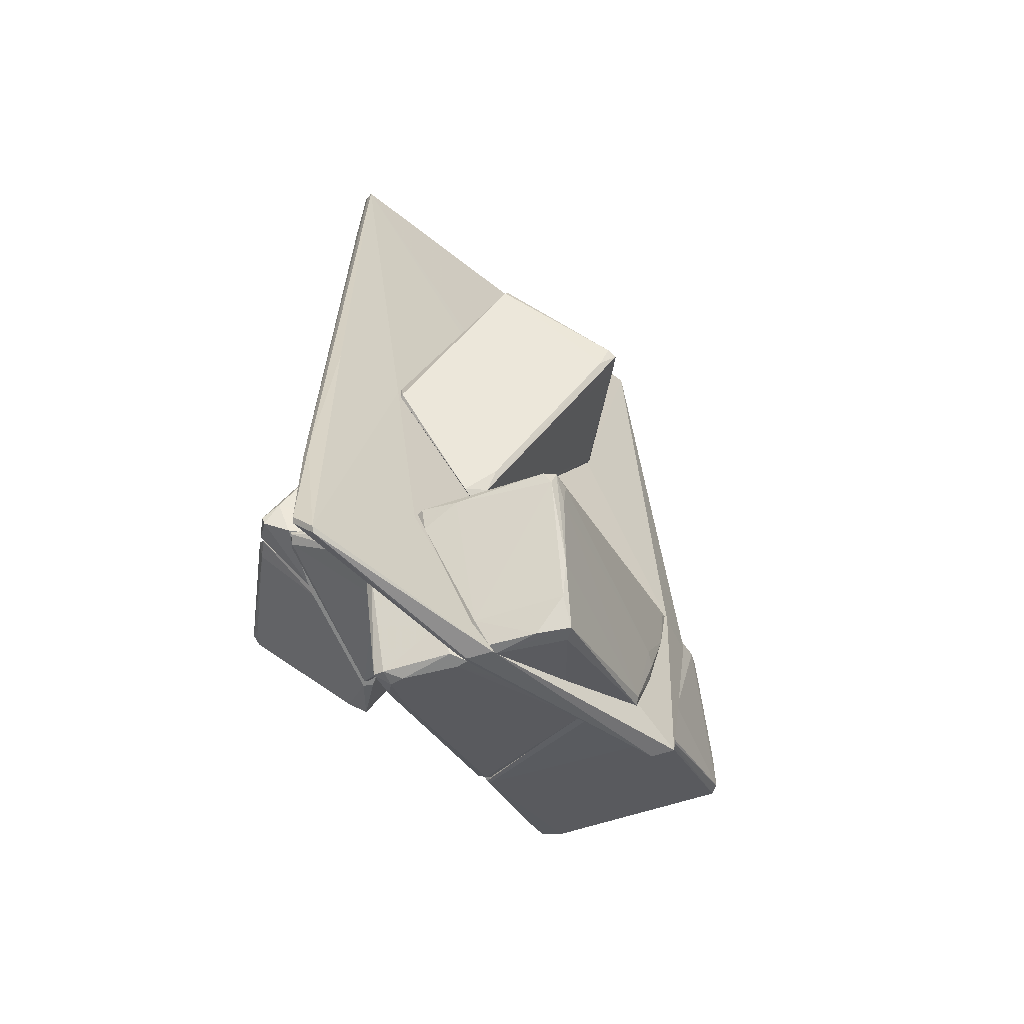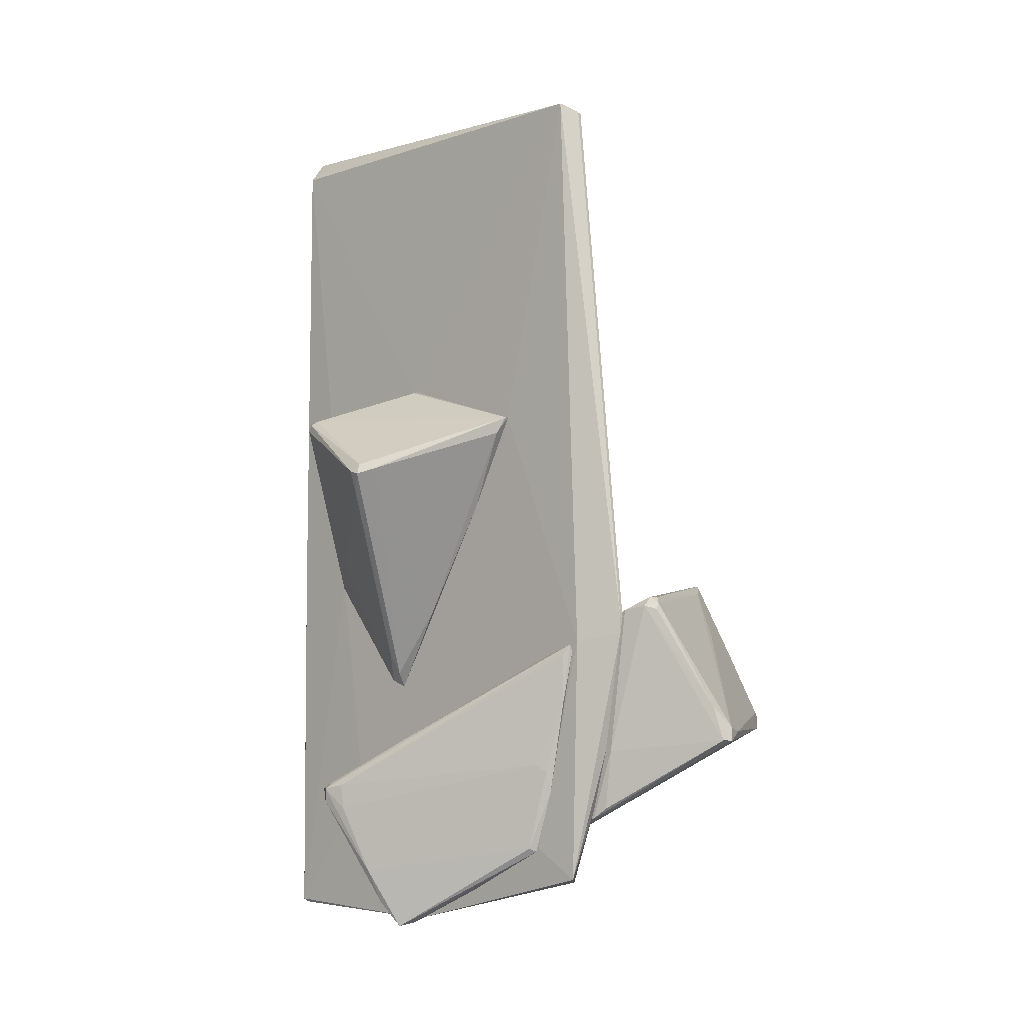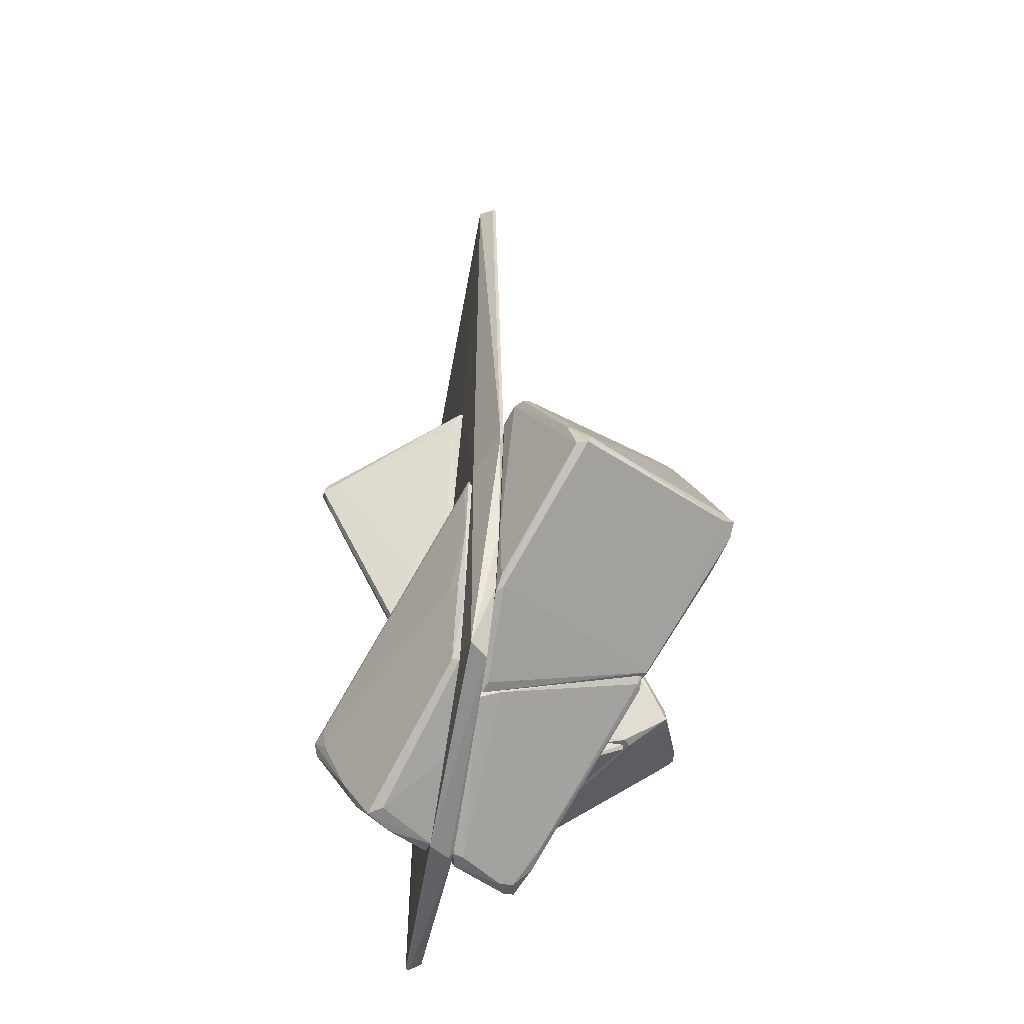
<metadata>
{"format":"obj","ext":"obj","renderer":"f3d","projection":"perspective","resolution":1024,"background":"white","views":[{"elev":-61.6,"azim":-128.6,"up":"+Y"},{"elev":-7.9,"azim":-46.1,"up":"+Y"},{"elev":-52.7,"azim":-9.8,"up":"+Y"}]}
</metadata>
<code>
o convex_0
v 0.1291 -5.987 -3.023
v 0.1774 -1.98 3.785
v 0.1291 -1.98 3.785
v 0.08085 6.228 -2.878
v -0.1606 -5.311 2.432
v -0.1123 5.889 2.867
v -0.1123 5.937 -2.926
v -0.1123 -6.23 -2.878
v 0.1291 5.744 3.06
v 0.1774 -6.375 -0.1742
v 0.1291 6.228 -2.878
v -0.1123 -5.746 3.06
v -0.1606 -1.112 -1.912
v 0.1291 -5.794 2.868
v 0.1774 1.882 -0.1259
v -0.1606 -2.318 3.205
v -0.1606 -6.422 -0.0776
v 0.1774 -1.497 -2.057
v -0.1606 1.833 -0.02927
v 0.1774 -4.78 3.205
v 0.03255 -4.105 -3.072
v -0.1606 1.157 1.804
v 0.1774 1.35 1.804
v -0.1606 -4.393 -1.429
v 0.1291 -4.153 -3.072
v 0.1774 -4.395 -1.623
v -0.064 -6.277 -2.829
v -0.01572 5.889 2.867
v 0.08085 5.744 3.06
v -0.1123 -1.112 -2.927
v 0.1291 -6.422 -0.2709
v 0.1291 -2.22 3.785
v 0.1774 1.978 0.1157
v 0.1291 6.228 -2.54
v 0.1774 -6.375 -0.4152
v 0.1774 -3.91 3.446
v 0.08082 -5.939 -3.072
v -0.01572 5.937 -2.926
v 0.03255 6.18 -2.347
v -0.1606 1.785 -0.2702
v 0.1291 4.345 -2.927
v 0.1291 5.792 2.77
f 33 34 42
f 3 2 9
f 7 4 11
f 2 10 15
f 3 6 16
f 5 12 16
f 13 5 16
f 12 5 17
f 5 13 17
f 14 12 17
f 15 10 18
f 11 15 18
f 6 7 19
f 13 16 19
f 10 2 20
f 14 10 20
f 12 14 20
f 16 6 22
f 6 19 22
f 19 16 22
f 9 2 23
f 2 15 23
f 13 8 24
f 8 17 24
f 17 13 24
f 18 1 25
f 1 18 26
f 18 10 26
f 8 1 27
f 17 8 27
f 6 9 28
f 6 3 29
f 3 9 29
f 9 6 29
f 13 7 30
f 8 13 30
f 7 21 30
f 21 8 30
f 10 14 31
f 14 17 31
f 17 27 31
f 2 3 32
f 3 16 32
f 16 12 32
f 15 11 33
f 9 23 33
f 23 15 33
f 4 6 34
f 11 4 34
f 6 28 34
f 33 11 34
f 1 26 35
f 26 10 35
f 27 1 35
f 10 31 35
f 31 27 35
f 20 2 36
f 12 20 36
f 2 32 36
f 32 12 36
f 1 8 37
f 8 21 37
f 25 1 37
f 21 25 37
f 7 11 38
f 21 7 38
f 25 21 38
f 6 4 39
f 4 7 39
f 7 6 39
f 7 13 40
f 19 7 40
f 13 19 40
f 11 18 41
f 18 25 41
f 38 11 41
f 25 38 41
f 28 9 42
f 9 33 42
f 34 28 42
o convex_1
v 2.592 -1.45 3.254
v 0.1774 -5.409 1.902
v 0.2259 -5.409 1.902
v 1.095 -3.767 5.041
v 0.1774 -1.884 3.833
v 3.364 -3.574 3.64
v 2.302 -1.981 1.902
v 0.1774 -2.754 1.902
v 2.495 -4.636 1.902
v 0.1774 -4.878 3.206
v 0.3706 -1.884 4.268
v 2.833 -1.305 3.013
v 3.413 -3.333 3.737
v 1.143 -3.574 4.992
v 0.9502 -3.767 4.992
v 2.543 -4.346 1.902
v 0.5638 -1.691 4.123
v 0.1774 -3.912 3.543
v 0.2743 -4.829 3.302
v 2.592 -1.353 3.013
v 3.364 -3.236 3.592
v 0.3706 -2.609 1.999
v 2.495 -4.636 1.95
v 2.495 -1.836 2.24
v 3.075 -2.319 3.447
v 3.22 -3.525 3.881
v 0.2743 -5.36 2.047
v 0.2743 -1.836 4.123
v 2.157 -1.981 1.95
v 3.316 -3.284 3.785
v 0.4675 -1.691 4.074
v 2.881 -1.498 3.013
v 3.171 -3.815 3.158
v 0.2259 -4.733 3.399
v 0.4675 -1.788 4.219
v 0.8536 -3.285 4.896
v 2.833 -1.305 3.061
v 2.302 -2.126 3.736
v 1.482 -3.622 4.847
f 68 72 81
f 45 44 50
f 44 47 50
f 47 44 52
f 52 46 57
f 45 50 58
f 50 49 58
f 51 45 58
f 47 52 60
f 46 52 61
f 55 48 63
f 50 47 64
f 47 62 64
f 45 51 65
f 49 54 66
f 58 49 66
f 63 58 66
f 48 55 68
f 46 61 68
f 65 48 68
f 61 65 68
f 44 45 69
f 52 44 69
f 61 52 69
f 45 65 69
f 65 61 69
f 47 60 70
f 60 57 70
f 49 50 71
f 54 49 71
f 62 54 71
f 50 64 71
f 64 62 71
f 55 67 72
f 67 56 72
f 68 55 72
f 62 47 73
f 54 62 73
f 47 70 73
f 54 55 74
f 55 63 74
f 66 54 74
f 63 66 74
f 51 58 75
f 63 48 75
f 58 63 75
f 48 65 75
f 65 51 75
f 52 57 76
f 60 52 76
f 57 60 76
f 56 43 77
f 43 59 77
f 70 53 77
f 59 73 77
f 73 70 77
f 46 56 78
f 57 46 78
f 53 70 78
f 70 57 78
f 56 77 78
f 77 53 78
f 55 54 79
f 59 43 79
f 67 55 79
f 73 59 79
f 54 73 79
f 43 56 80
f 56 67 80
f 79 43 80
f 67 79 80
f 56 46 81
f 46 68 81
f 72 56 81
o convex_2
v -0.3538 -1.256 -1.575
v -0.1606 1.157 1.805
v -0.2091 1.157 1.805
v -0.1608 -2.85 -0.4639
v -2.189 0.1919 0.6461
v -0.1606 1.834 -0.2225
v -1.657 1.206 -1.043
v -0.1606 -0.9654 -1.865
v -2.044 -0.04976 0.4528
v -0.3538 -2.656 -0.3673
v -0.3055 0.9163 1.709
v -2.14 0.3367 0.6461
v -1.657 1.109 -1.092
v -0.3055 1.786 -0.1259
v -0.2091 -2.753 -0.6572
v -1.512 1.254 -1.043
v -0.2091 -1.207 -1.865
v -1.609 1.254 -0.9468
v -0.1606 1.399 -0.5124
v -0.1606 -0.146 1.129
v -2.189 0.24 0.5013
v -1.947 0.2886 0.7908
v -0.1606 0.24 -1.189
v -0.2091 -1.739 0.2118
v -0.5469 -2.367 -0.3673
v -0.1606 -1.207 -1.865
v -0.6436 -0.9177 -1.333
f 96 106 108
f 84 83 87
f 87 83 89
f 86 90 91
f 83 84 92
f 86 84 93
f 84 87 95
f 85 91 96
f 94 88 97
f 89 94 97
f 94 89 98
f 96 82 98
f 93 84 99
f 88 93 99
f 84 95 99
f 95 87 99
f 87 97 99
f 97 88 99
f 87 89 100
f 97 87 100
f 89 83 101
f 83 92 101
f 90 86 102
f 86 93 102
f 93 88 102
f 88 94 102
f 94 90 102
f 84 86 103
f 86 91 103
f 92 84 103
f 89 97 104
f 100 89 104
f 97 100 104
f 91 85 105
f 85 101 105
f 101 92 105
f 103 91 105
f 92 103 105
f 91 90 106
f 96 91 106
f 85 96 107
f 98 89 107
f 96 98 107
f 89 101 107
f 101 85 107
f 90 94 108
f 82 96 108
f 98 82 108
f 94 98 108
f 106 90 108
o convex_3
v 0.5157 -1.932 -2.203
v 0.2258 1.11 1.902
v 0.1775 1.11 1.902
v 0.612 2.172 0.163
v 3.364 -2.029 -1.188
v 0.2742 -2.029 0.2112
v 2.206 -2.029 0.791
v 0.1775 -0.4831 -1.478
v 0.1775 1.979 -0.03023
v 0.1775 -2.029 -1.864
v 3.219 -1.932 -1.333
v 0.6604 2.172 0.3077
v 0.1775 -2.029 0.163
v 2.254 -1.884 0.6942
v 0.2258 0.8678 1.853
v 0.1775 1.544 1.467
v 2.93 -1.304 -0.9467
v 2.061 -1.932 0.8392
v 0.3709 -2.029 -2.203
v 0.3225 -0.1932 -1.285
v 0.1775 -1.642 -2.106
v 0.9502 1.737 0.01838
v 0.5157 1.834 0.8388
v 3.364 -1.98 -1.285
v 0.2742 2.027 0.3077
v 0.2258 1.544 -0.3191
v 3.123 -1.98 -0.7534
v 1.819 -1.98 -1.816
v 0.5157 0.7234 1.709
v 3.268 -2.029 -1.333
v 0.5157 2.172 0.2594
f 133 124 139
f 114 113 115
f 116 111 117
f 113 114 118
f 111 116 118
f 118 114 121
f 111 118 121
f 110 115 122
f 110 111 123
f 115 110 123
f 111 121 123
f 121 114 123
f 111 110 124
f 117 111 124
f 114 115 126
f 123 114 126
f 115 123 126
f 113 118 127
f 109 116 128
f 116 109 129
f 118 116 129
f 109 127 129
f 127 118 129
f 112 120 130
f 120 125 130
f 119 128 130
f 124 110 131
f 120 124 131
f 125 120 131
f 125 113 132
f 119 130 132
f 130 125 132
f 117 124 133
f 117 112 134
f 116 117 134
f 128 116 134
f 112 130 134
f 130 128 134
f 115 113 135
f 122 115 135
f 113 125 135
f 125 131 135
f 127 109 136
f 109 128 136
f 128 119 136
f 110 122 137
f 131 110 137
f 122 135 137
f 135 131 137
f 113 127 138
f 119 132 138
f 132 113 138
f 127 136 138
f 136 119 138
f 112 117 139
f 120 112 139
f 124 120 139
f 117 133 139
o convex_4
v -0.1608 -3.043 1.467
v -0.7402 -6.471 0.1643
v -0.209 -6.422 -0.1742
v -1.754 -4.444 -0.5118
v -0.1608 -4.299 -1.382
v -0.1608 -4.492 2.674
v -0.209 -2.367 3.109
v -1.078 -6.471 0.454
v -1.754 -4.396 -0.1254
v -0.1608 -5.36 2.384
v -0.2573 -4.202 2.674
v -0.1608 -6.422 -0.02866
v -0.209 -4.637 -1.284
v -1.802 -4.637 -0.4155
v -0.1608 -2.416 2.916
v -0.2573 -4.299 -1.382
v -1.271 -3.719 0.7428
v -0.2573 -5.312 2.336
v -0.209 -6.085 -0.4151
v -0.8851 -6.422 0.5507
v -0.2573 -2.512 2.723
v -1.705 -4.733 -0.1254
v -1.223 -6.133 0.2127
v -0.209 -3.237 2.964
v -0.692 -4.444 -1.14
v -0.1608 -5.94 1.128
v -1.851 -4.444 -0.3671
v -1.416 -5.65 0.116
v -1.754 -4.347 -0.3188
v -0.1608 -6.085 -0.4151
v -0.3539 -4.106 2.529
v -0.2573 -2.512 3.012
v -0.1608 -2.464 3.109
f 146 163 172
f 144 140 145
f 144 145 149
f 141 142 151
f 147 141 151
f 144 149 151
f 145 140 154
f 140 144 155
f 144 152 155
f 149 145 157
f 147 149 157
f 145 150 157
f 142 141 158
f 149 147 159
f 147 151 159
f 154 140 160
f 146 154 160
f 140 155 160
f 155 156 160
f 156 146 160
f 141 147 162
f 158 141 162
f 153 158 162
f 150 145 163
f 153 143 164
f 155 152 164
f 143 155 164
f 152 158 164
f 158 153 164
f 151 149 165
f 149 159 165
f 159 151 165
f 148 146 166
f 143 153 166
f 146 156 166
f 161 148 166
f 161 166 167
f 147 157 167
f 157 161 167
f 162 147 167
f 153 162 167
f 166 153 167
f 155 143 168
f 156 155 168
f 143 166 168
f 166 156 168
f 151 142 169
f 144 151 169
f 152 144 169
f 142 158 169
f 158 152 169
f 157 150 170
f 148 161 170
f 161 157 170
f 150 163 170
f 170 163 171
f 146 148 171
f 163 146 171
f 148 170 171
f 145 154 172
f 154 146 172
f 163 145 172
o convex_5
v 0.2258 -6.375 -0.464
v 2.447 -4.636 1.853
v 2.399 -4.636 1.902
v 0.1778 -4.636 -1.478
v 0.1778 -4.636 1.902
v 1.143 -6.278 -0.9953
v 0.1778 -5.458 1.853
v 0.6121 -4.636 -1.671
v 1.095 -6.326 -0.7536
v 2.447 -4.733 1.708
v 0.1778 -6.375 -0.2227
v 0.4675 -5.361 1.902
v 2.206 -4.636 1.225
v 2.399 -4.733 1.805
v 0.6121 -5.023 -1.526
v 0.6605 -4.685 -1.623
v 0.9984 -6.326 -0.947
v 0.1778 -5.988 -0.7054
v 0.3224 -6.375 -0.2709
v 1.384 -6.037 -0.3192
v 1.433 -5.94 -0.4157
v 0.9017 -6.375 -0.7054
v 1.336 -6.133 -0.6088
f 178 193 195
f 175 174 176
f 175 176 177
f 177 176 179
f 176 174 180
f 179 176 183
f 175 177 184
f 177 179 184
f 180 174 185
f 174 182 185
f 174 175 186
f 182 174 186
f 175 184 186
f 176 180 187
f 180 178 187
f 178 180 188
f 180 185 188
f 178 181 189
f 187 178 189
f 187 189 190
f 173 183 190
f 183 176 190
f 176 187 190
f 189 173 190
f 183 173 191
f 179 183 191
f 184 179 191
f 182 186 192
f 186 184 192
f 185 182 193
f 178 188 193
f 188 185 193
f 173 189 194
f 189 181 194
f 191 173 194
f 184 191 194
f 181 192 194
f 192 184 194
f 181 178 195
f 192 181 195
f 182 192 195
f 193 182 195
o convex_6
v 1.529 -3.719 -2.781
v 1.867 -2.753 0.2599
v 1.723 -2.753 0.743
v 0.1777 -2.753 -1.285
v 0.1777 -3.864 0.743
v 1.819 -3.864 0.743
v 1.867 -2.753 -2.202
v 0.1777 -3.864 -0.561
v 0.2259 -3.236 0.743
v 1.867 -3.864 -1.768
v 0.8053 -2.753 -2.396
v 0.1777 -2.753 -0.2714
v 1.336 -3.864 -2.492
v 1.867 -3.477 -2.637
v 1.095 -2.85 -2.54
v 1.288 -3.477 -2.733
v 1.867 -3.864 -0.3679
v 1.578 -2.753 0.743
v 0.2742 -2.802 -1.478
v 1.529 -3.622 -2.83
v 0.9501 -2.947 -2.54
v 0.1777 -3.284 0.743
f 204 207 217
f 198 197 199
f 198 200 201
f 197 198 201
f 199 197 202
f 200 199 203
f 201 200 203
f 200 198 204
f 202 197 205
f 201 203 205
f 199 202 206
f 198 199 207
f 199 200 207
f 196 205 208
f 205 203 208
f 205 196 209
f 202 205 209
f 206 202 210
f 202 209 210
f 196 208 211
f 208 203 211
f 197 201 212
f 205 197 212
f 201 205 212
f 204 198 213
f 198 207 213
f 207 204 213
f 203 199 214
f 199 206 214
f 209 196 215
f 210 209 215
f 196 211 215
f 215 211 216
f 206 210 216
f 211 203 216
f 203 214 216
f 214 206 216
f 210 215 216
f 200 204 217
f 207 200 217
o convex_7
v 0.5641 -2.512 -2.202
v 1.867 -2.029 0.6464
v 1.723 -2.029 0.6464
v 1.867 -2.753 0.2596
v 0.1776 -2.705 -0.2231
v 1.867 -2.753 -2.202
v 0.4191 -2.029 -2.251
v 1.867 -2.029 -1.816
v 0.1776 -2.029 0.1149
v 0.1776 -2.753 -1.333
v 0.8537 -2.753 -2.492
v 0.1776 -2.029 -1.816
v 0.2259 -2.753 -0.2231
v 1.143 -2.705 -2.444
v 0.9502 -2.077 0.4049
v 1.771 -2.705 0.3081
v 0.8537 -2.029 -2.154
v 0.2259 -2.077 0.1634
v 0.1776 -2.126 -1.816
f 227 229 236
f 219 221 223
f 220 219 224
f 219 223 225
f 224 219 225
f 220 224 226
f 223 221 227
f 222 226 227
f 223 227 228
f 218 224 228
f 227 218 228
f 226 224 229
f 227 226 229
f 227 221 230
f 222 227 230
f 225 223 231
f 223 228 231
f 228 224 231
f 232 230 233
f 219 220 233
f 221 219 233
f 230 221 233
f 220 232 233
f 224 225 234
f 225 231 234
f 231 224 234
f 220 226 235
f 226 222 235
f 222 230 235
f 232 220 235
f 230 232 235
f 224 218 236
f 218 227 236
f 229 224 236
o convex_8
v 2.06 -2.222 1.515
v 0.1774 -4.636 0.7431
v 1.916 -4.636 0.7431
v 0.1774 -4.636 1.902
v 2.495 -4.636 1.902
v 0.1774 -2.753 1.902
v 0.4191 -3.14 0.7431
v 2.302 -2.029 1.902
v 1.722 -2.705 0.7431
v 0.1774 -3.236 0.7431
v 2.495 -4.346 1.805
v 1.771 -2.802 0.7431
v 2.012 -2.078 1.853
v 2.302 -2.029 1.853
v 0.4191 -2.657 1.853
v 1.964 -4.588 0.7914
v 1.674 -2.609 0.9363
f 243 249 253
f 238 239 240
f 240 239 241
f 238 240 242
f 240 241 242
f 239 238 243
f 242 241 244
f 239 243 245
f 238 242 246
f 243 238 246
f 244 241 247
f 239 245 248
f 242 244 249
f 249 244 250
f 245 237 250
f 244 247 250
f 248 245 250
f 247 248 250
f 237 249 250
f 246 242 251
f 243 246 251
f 249 243 251
f 242 249 251
f 241 239 252
f 247 241 252
f 239 248 252
f 248 247 252
f 237 245 253
f 245 243 253
f 249 237 253
o convex_9
v 1.385 -4.636 -0.1745
v 1.336 -3.912 -2.444
v 1.336 -3.864 -2.444
v 2.64 -3.912 -0.2229
v 0.1774 -3.864 -0.1745
v 0.1774 -4.636 -1.478
v 0.1774 -4.636 -0.1745
v 1.047 -4.636 -1.14
v 0.1774 -4.298 -1.671
v 2.64 -3.864 -0.1745
v 0.1774 -3.864 -0.6575
v 0.6121 -4.636 -1.671
v 1.433 -3.961 -2.347
v 0.419 -4.443 -1.768
v 1.143 -4.588 -1.14
v 1.529 -3.864 -2.299
v 1.385 -4.636 -0.2711
f 261 268 270
f 259 254 260
f 254 258 260
f 258 259 260
f 254 259 261
f 256 255 262
f 259 258 262
f 254 257 263
f 258 254 263
f 256 258 263
f 258 256 264
f 256 262 264
f 262 258 264
f 261 259 265
f 261 265 266
f 265 255 266
f 262 255 267
f 259 262 267
f 255 265 267
f 265 259 267
f 261 266 268
f 266 257 268
f 255 256 269
f 256 263 269
f 263 257 269
f 266 255 269
f 257 266 269
f 257 254 270
f 254 261 270
f 268 257 270
o convex_10
v 1.626 -3.864 0.3083
v 0.1776 -4.636 -0.1744
v 0.1776 -4.636 0.743
v 1.867 -4.636 0.6463
v 0.1776 -3.864 0.743
v 1.336 -3.864 -0.1744
v 0.1776 -3.864 -0.1744
v 1.433 -4.636 -0.1744
v 1.819 -3.864 0.743
v 1.867 -4.636 0.743
f 274 279 280
f 273 272 274
f 272 273 275
f 275 271 276
f 275 276 277
f 272 275 277
f 276 272 277
f 274 272 278
f 271 274 278
f 272 276 278
f 276 271 278
f 274 271 279
f 271 275 279
f 275 273 279
f 273 274 280
f 279 273 280
o convex_11
v 1.868 -3.864 -0.3682
v 3.751 -2.657 -1.333
v 3.509 -2.174 -1.285
v 1.868 -3.526 -2.589
v 1.868 -2.029 0.6944
v 3.219 -3.622 0.2117
v 1.868 -2.029 -1.768
v 2.302 -2.029 0.6944
v 1.964 -3.864 -1.623
v 3.702 -2.705 -1.575
v 3.364 -2.029 -1.333
v 2.737 -3.864 -0.1748
v 1.964 -3.429 -2.589
v 3.219 -3.381 0.1634
v 3.751 -2.753 -1.43
v 2.399 -2.464 0.6461
v 1.916 -3.719 -0.2231
v 1.916 -2.126 -1.864
v 2.109 -3.477 -2.443
v 2.64 -3.864 -0.07793
v 3.654 -2.608 -1.575
v 2.496 -2.367 0.6461
v 3.316 -3.526 -0.02999
v 1.868 -3.864 -1.671
v 3.364 -2.029 -1.14
v 1.868 -2.077 0.6944
v 3.509 -2.85 -1.623
f 295 303 307
f 284 281 285
f 284 285 287
f 287 285 291
f 281 289 292
f 290 282 295
f 284 287 298
f 287 291 298
f 293 284 298
f 289 284 299
f 284 293 299
f 293 290 299
f 281 292 300
f 292 286 300
f 286 296 300
f 297 281 300
f 296 297 300
f 283 282 301
f 282 290 301
f 291 283 301
f 290 293 301
f 298 291 301
f 293 298 301
f 286 294 302
f 296 286 302
f 288 296 302
f 286 292 303
f 282 294 303
f 294 286 303
f 295 282 303
f 281 284 304
f 284 289 304
f 289 281 304
f 282 283 305
f 285 288 305
f 291 285 305
f 283 291 305
f 294 282 305
f 288 302 305
f 302 294 305
f 285 281 306
f 288 285 306
f 296 288 306
f 281 297 306
f 297 296 306
f 292 289 307
f 290 295 307
f 289 299 307
f 299 290 307
f 303 292 307

</code>
